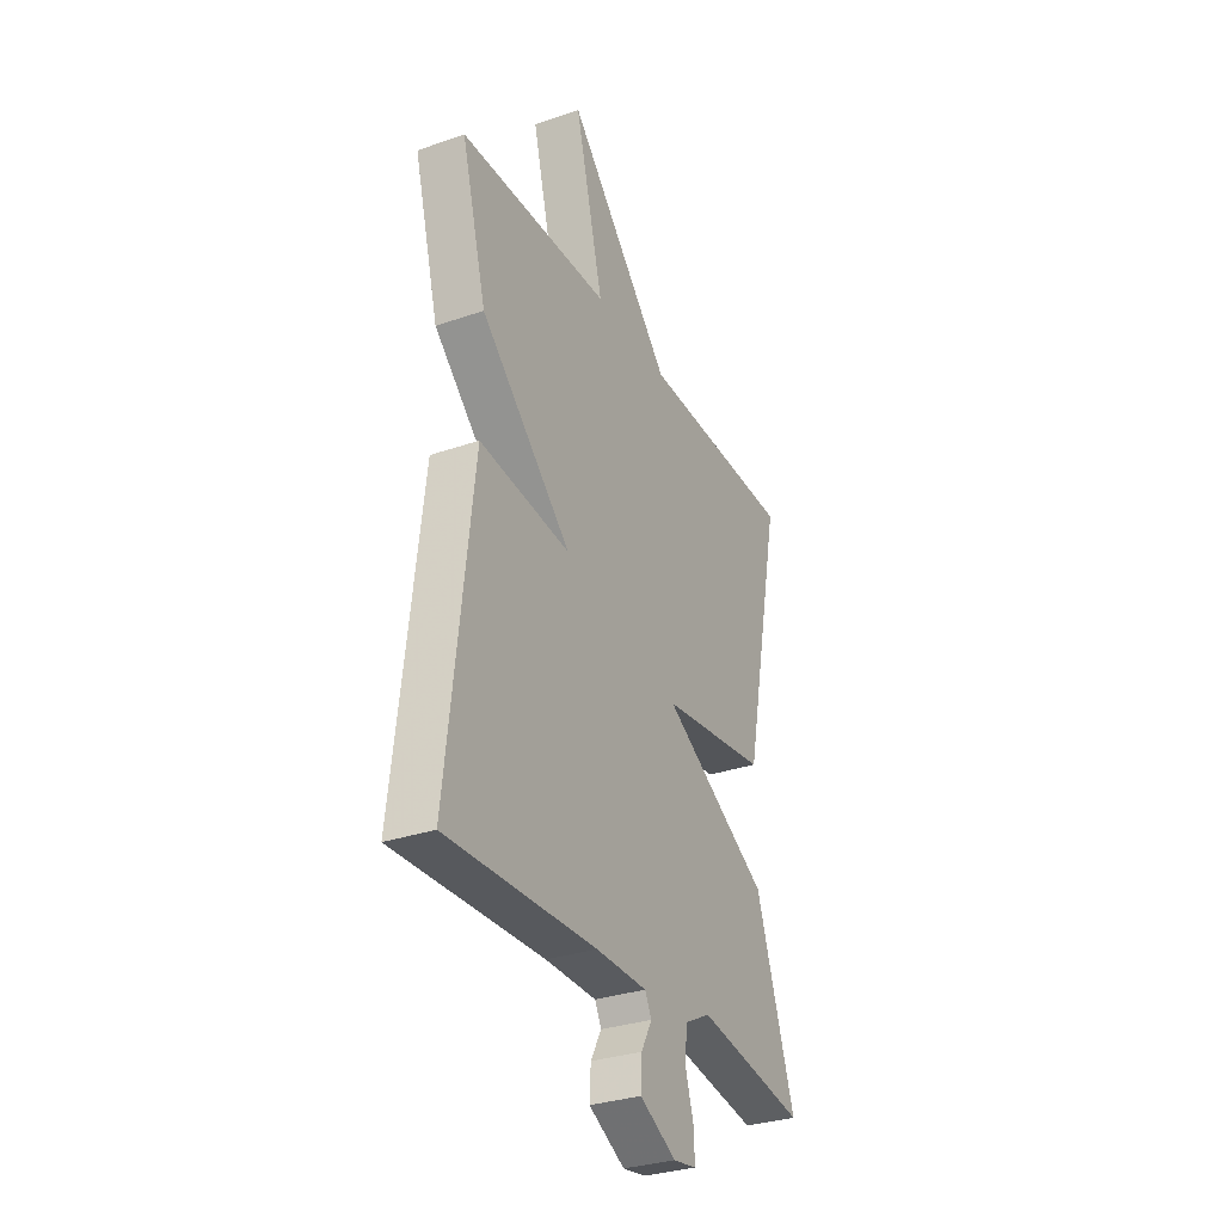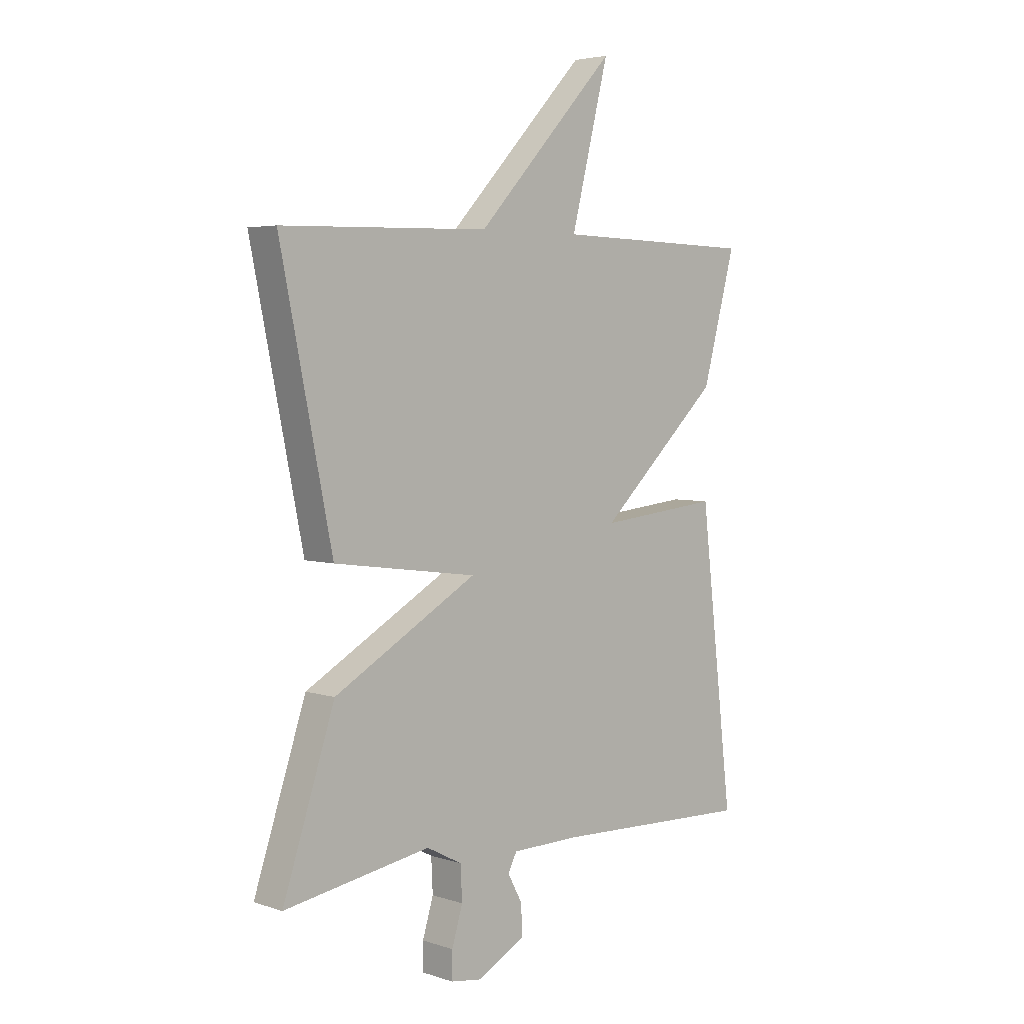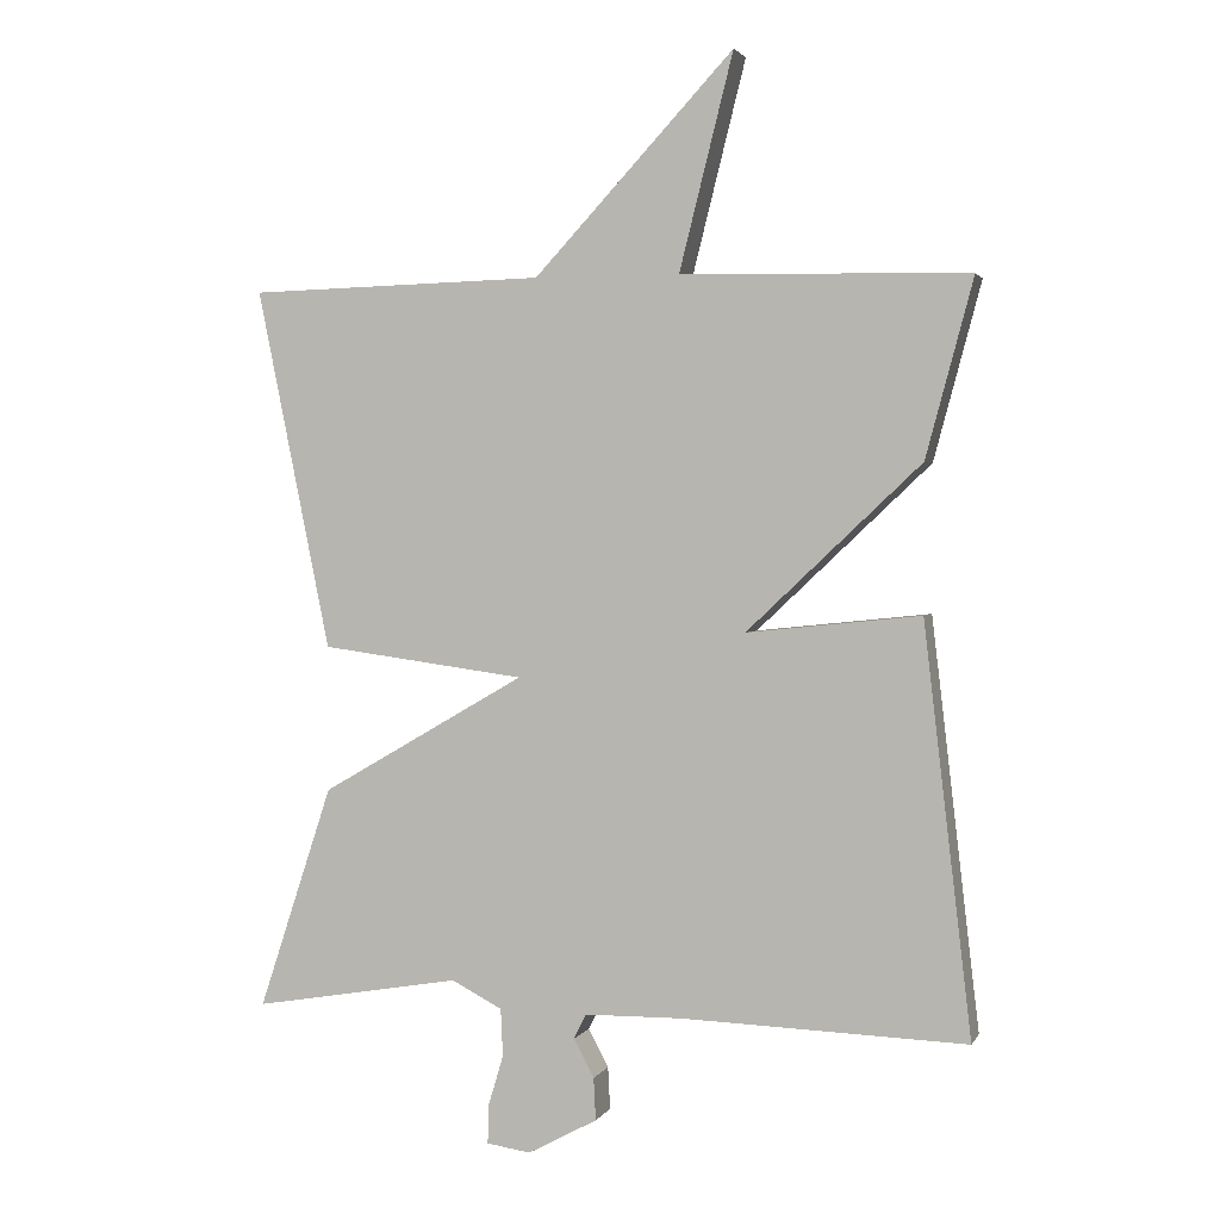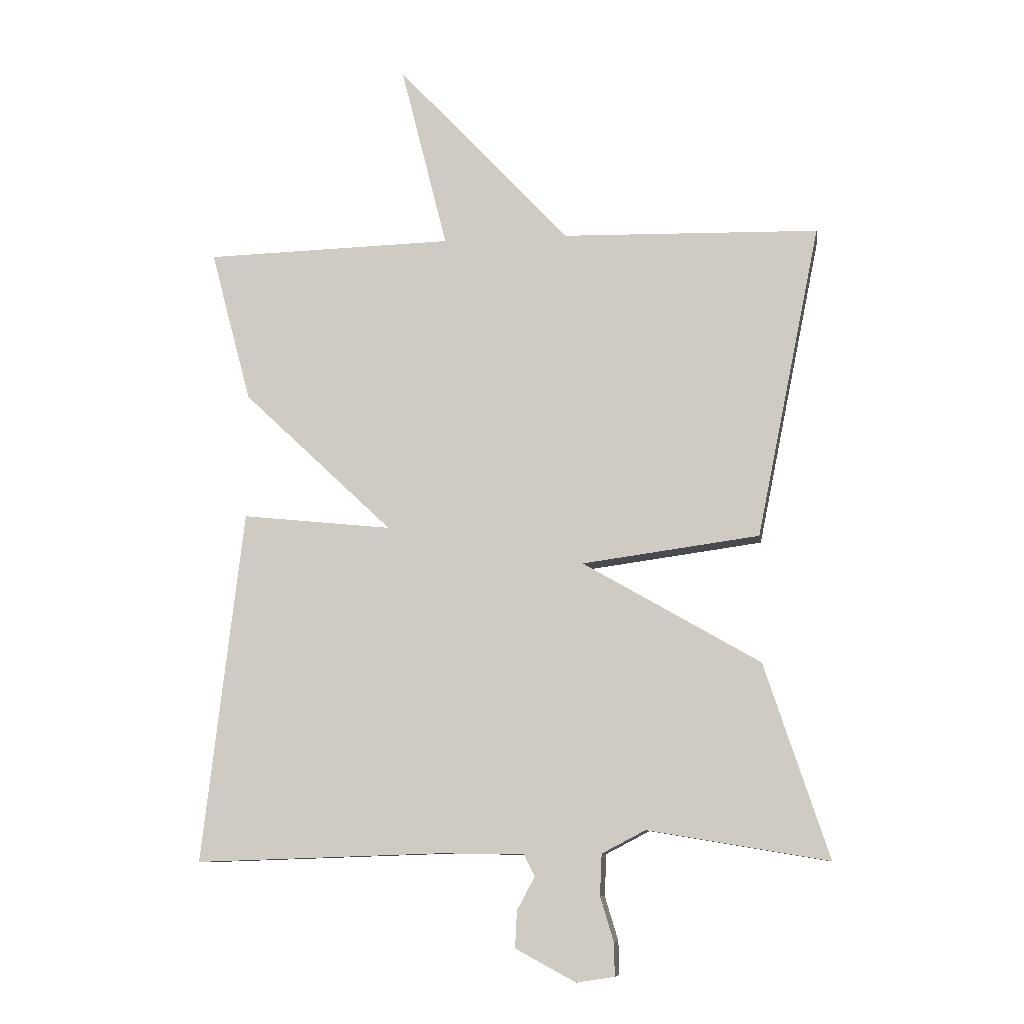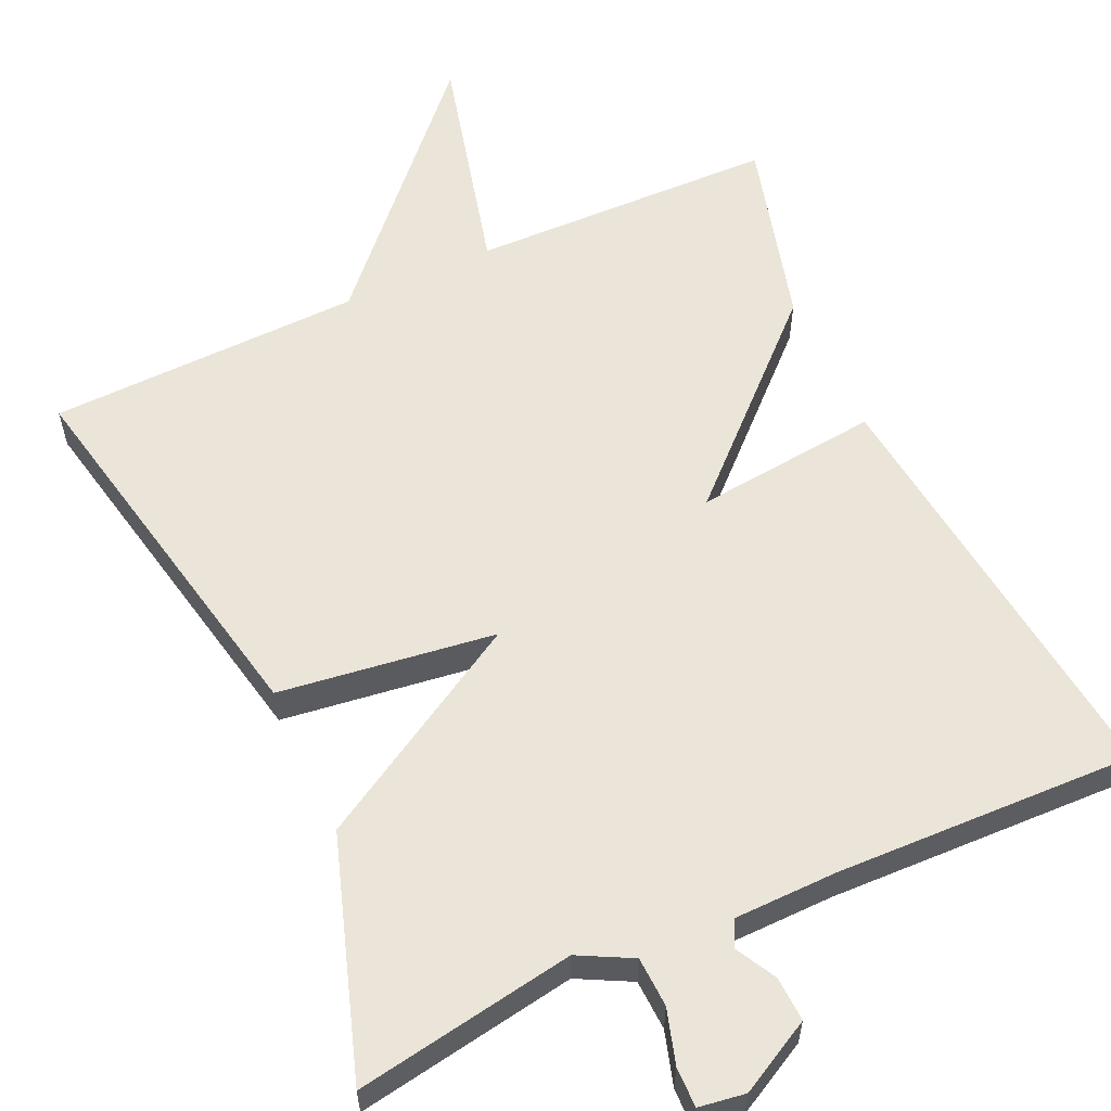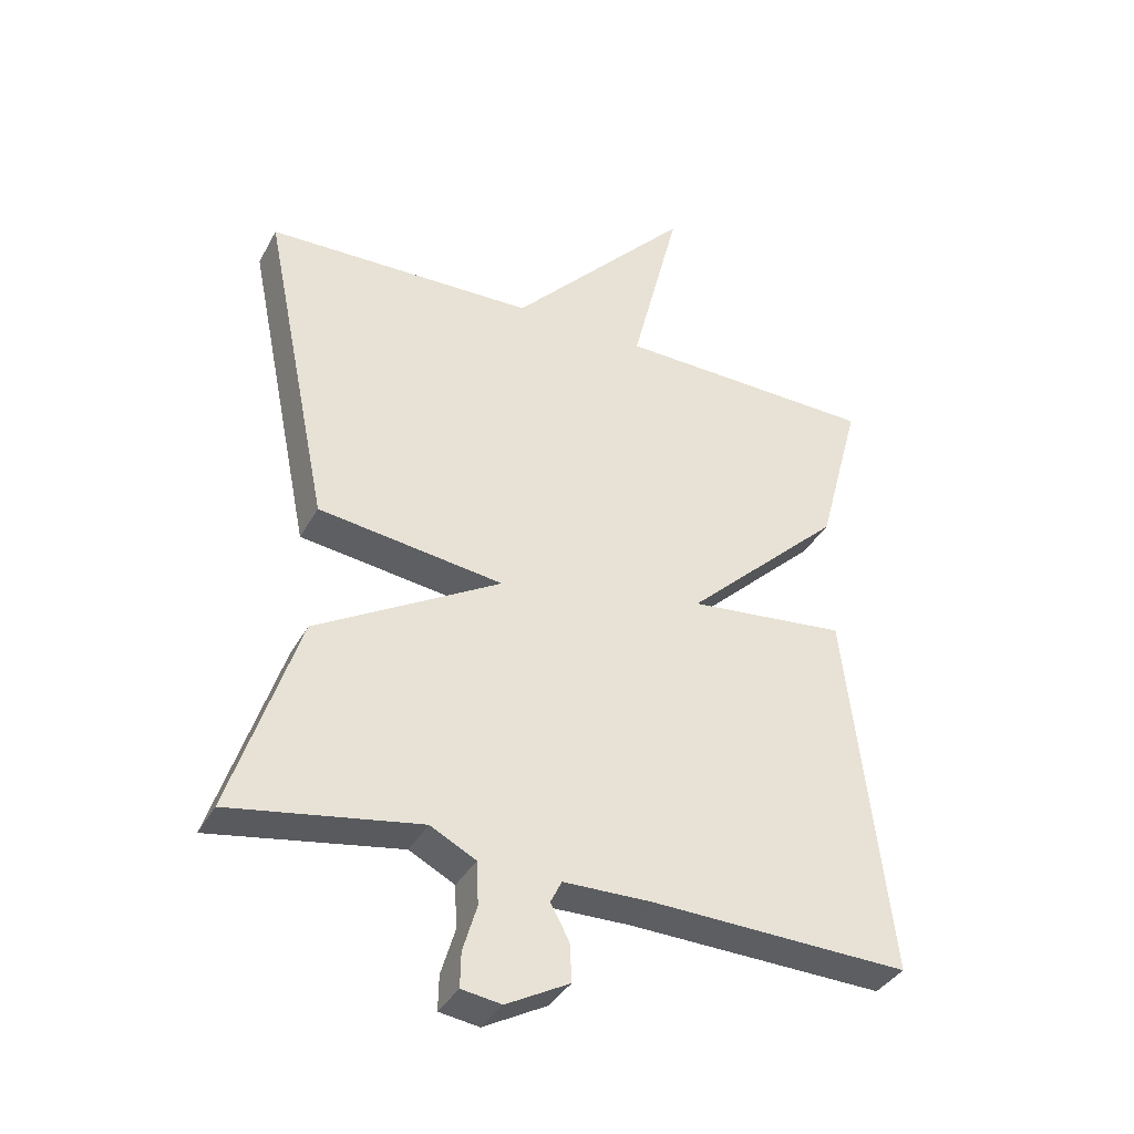
<metadata>
{"format":"obj","ext":"obj","renderer":"f3d","projection":"perspective","resolution":1024,"background":"white","views":[{"elev":-31.3,"azim":-63.7,"up":"+Z"},{"elev":4.3,"azim":136.3,"up":"+Z"},{"elev":2.0,"azim":-163.8,"up":"+Z"},{"elev":-9.7,"azim":8.5,"up":"+Z"},{"elev":58.9,"azim":155.4,"up":"+Y"},{"elev":-37.1,"azim":154.3,"up":"+Z"}]}
</metadata>
<code>
v 0.5 0.07 0.5
v 0.399 0.07 0.006
v 0.119 0.07 -0.032
v 0.399 0.07 -0.194
v 0.5 0.07 -0.5
v 0.215 0.07 -0.452
v 0.146 0.07 -0.488
v 0.143 0.07 -0.553
v 0.164 0.07 -0.623
v 0.165 0.07 -0.675
v 0.105 0.07 -0.684
v 0.01 0.07 -0.633
v 0.013 0.07 -0.575
v 0.041 0.07 -0.523
v 0.024 0.07 -0.489
v -0.11 0.07 -0.487
v -0.5 0.07 -0.5
v -0.435 0.07 0.058
v -0.197 0.07 0.033
v -0.435 0.07 0.258
v -0.5 0.07 0.5
v -0.106 0.07 0.51
v -0.18 0.07 0.804
v 0.094 0.07 0.51
v 0.5 0 0.5
v 0.399 0 0.006
v 0.119 0 -0.032
v 0.399 0 -0.194
v 0.5 0 -0.5
v 0.215 0 -0.452
v 0.146 0 -0.488
v 0.143 0 -0.553
v 0.164 0 -0.623
v 0.165 0 -0.675
v 0.105 0 -0.684
v 0.01 0 -0.633
v 0.013 0 -0.575
v 0.041 0 -0.523
v 0.024 0 -0.489
v -0.11 0 -0.487
v -0.5 0 -0.5
v -0.435 0 0.058
v -0.197 0 0.033
v -0.435 0 0.258
v -0.5 0 0.5
v -0.106 0 0.51
v -0.18 0 0.804
v 0.094 0 0.51
f 22 23 24
f 1 2 3
f 24 1 3
f 22 24 3
f 21 22 3
f 20 21 3
f 19 20 3
f 19 3 4
f 18 19 4
f 17 18 4
f 16 17 4
f 15 16 4
f 14 15 4
f 12 13 14
f 11 12 14
f 10 11 14
f 9 10 14
f 8 9 14
f 7 8 14
f 6 7 14 4
f 4 5 6
f 48 47 46
f 27 26 25
f 27 25 48
f 27 48 46
f 27 46 45
f 27 45 44
f 27 44 43
f 28 27 43
f 28 43 42
f 28 42 41
f 28 41 40
f 28 40 39
f 28 39 38
f 38 37 36
f 38 36 35
f 38 35 34
f 38 34 33
f 38 33 32
f 38 32 31
f 28 38 31 30
f 30 29 28
f 1 25 26 2
f 2 26 27 3
f 3 27 28 4
f 4 28 29 5
f 5 29 30 6
f 6 30 31 7
f 7 31 32 8
f 8 32 33 9
f 9 33 34 10
f 10 34 35 11
f 11 35 36 12
f 12 36 37 13
f 13 37 38 14
f 14 38 39 15
f 15 39 40 16
f 16 40 41 17
f 17 41 42 18
f 18 42 43 19
f 19 43 44 20
f 20 44 45 21
f 21 45 46 22
f 22 46 47 23
f 23 47 48 24
f 24 48 25 1

</code>
